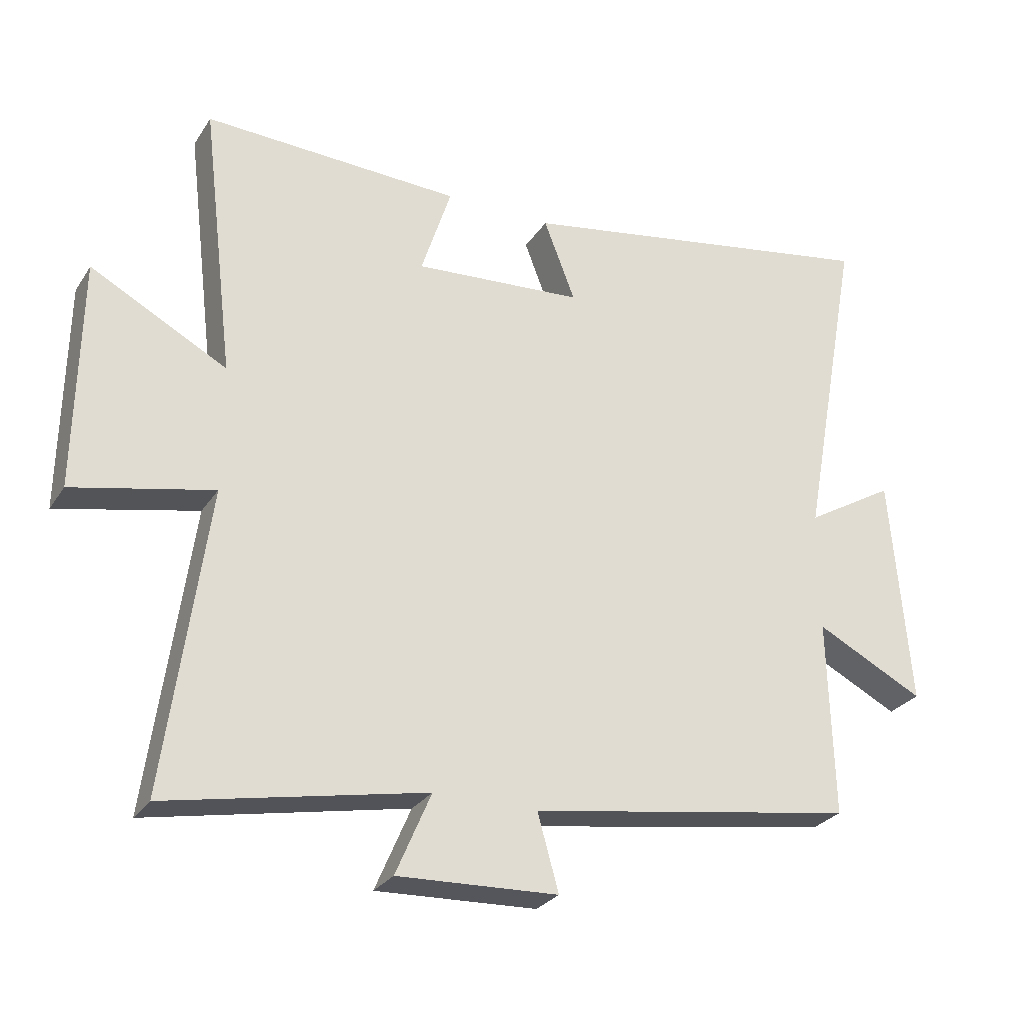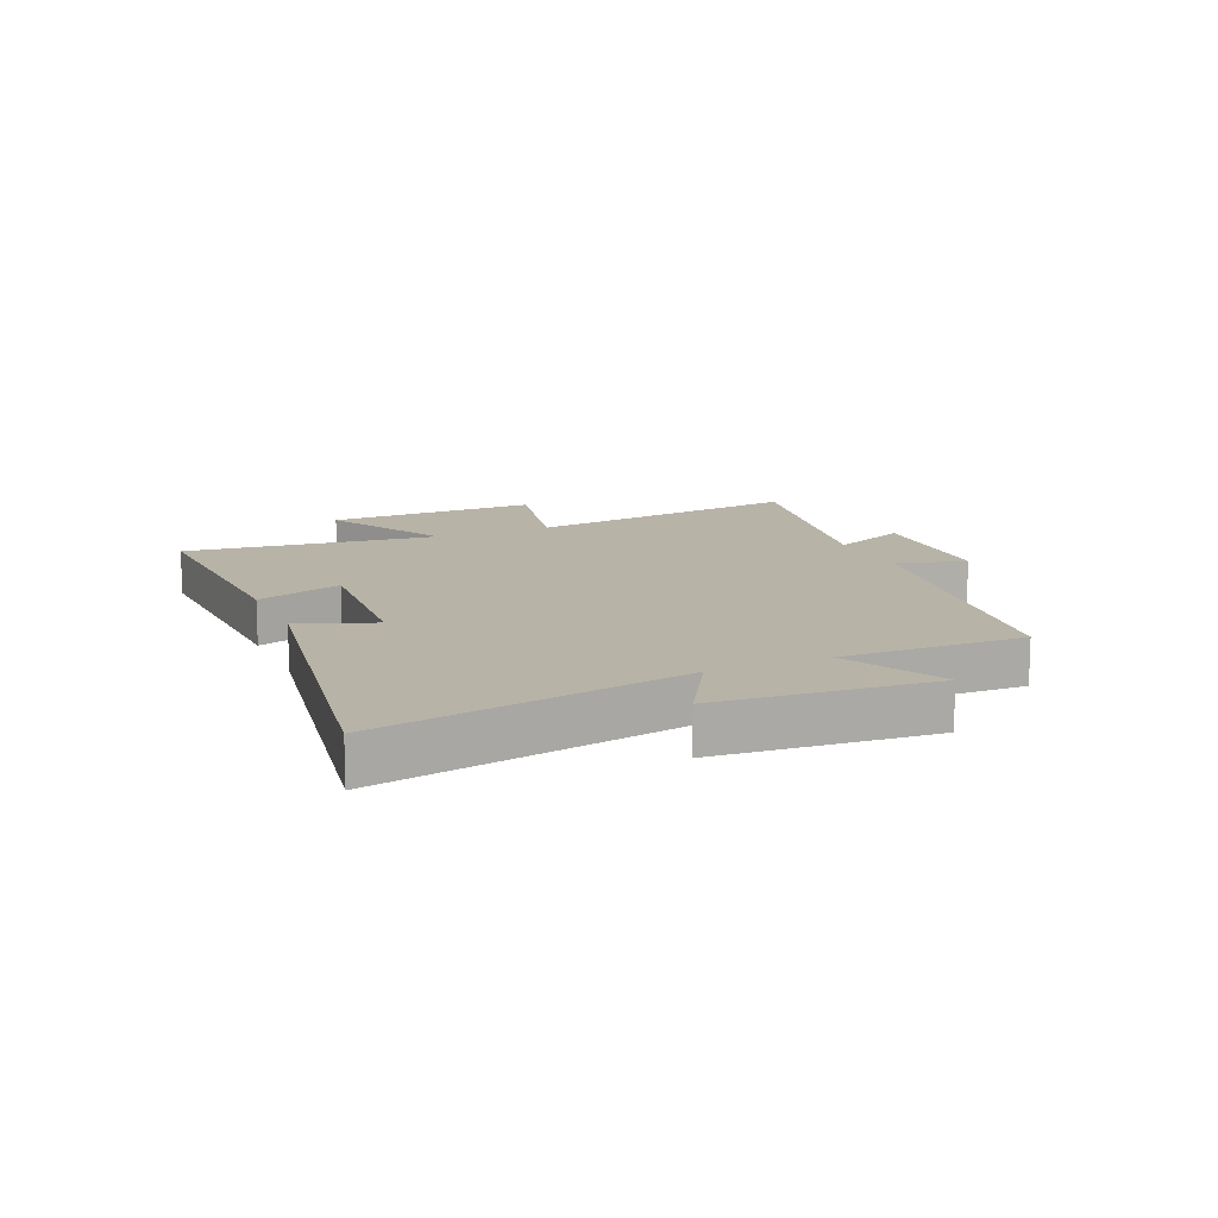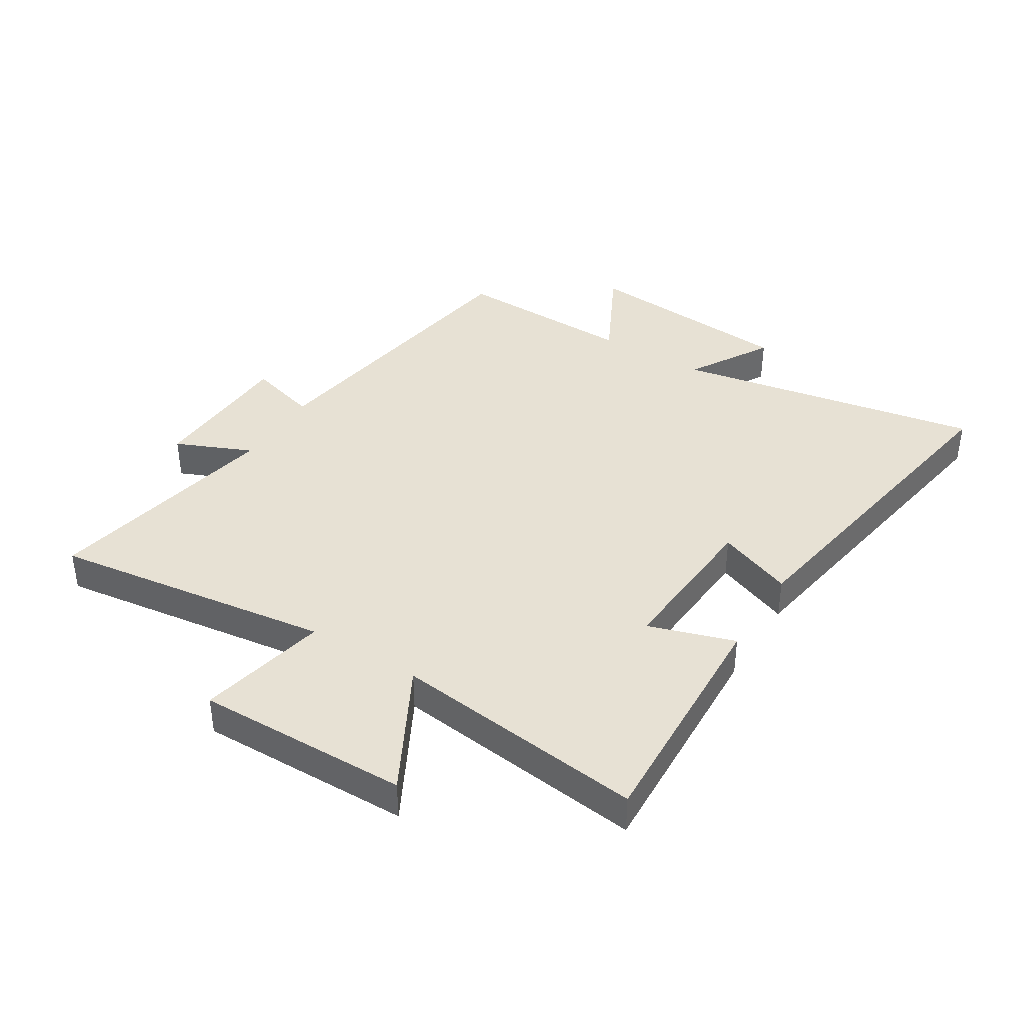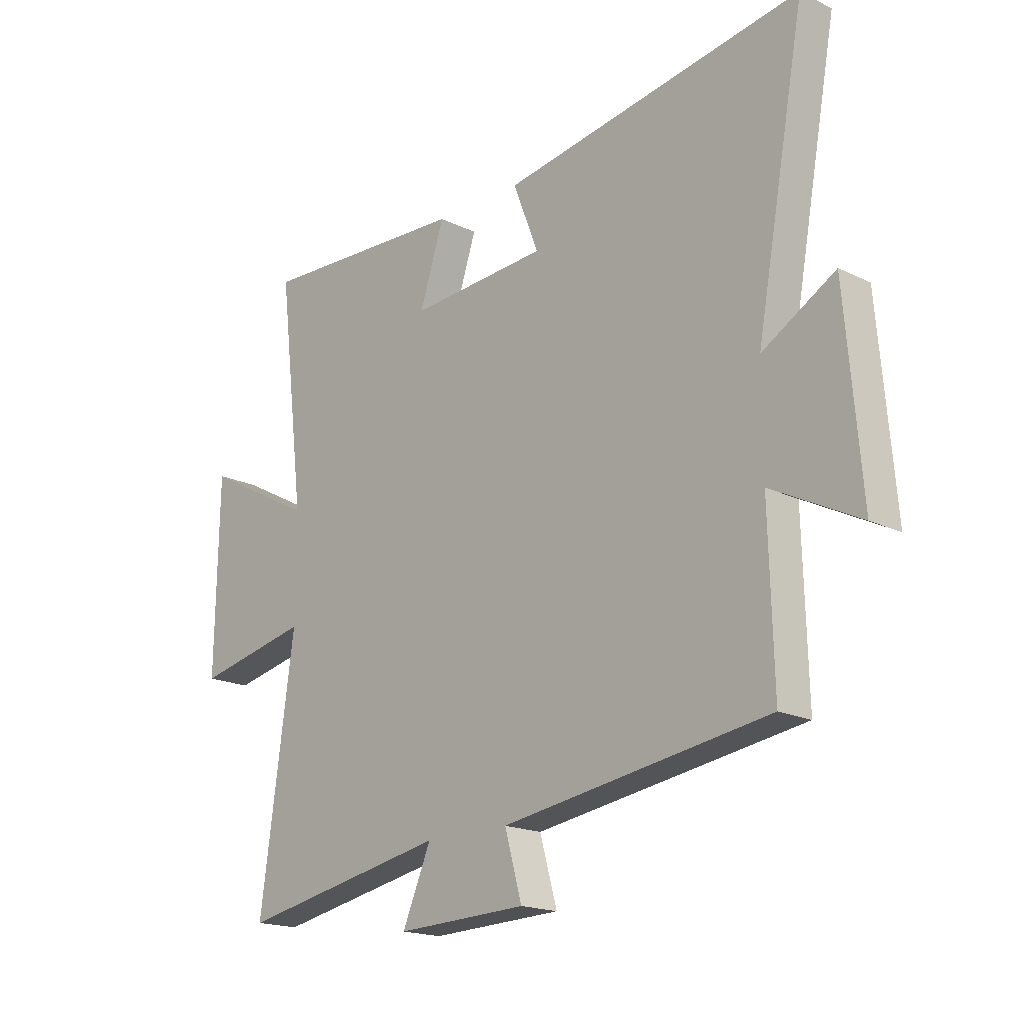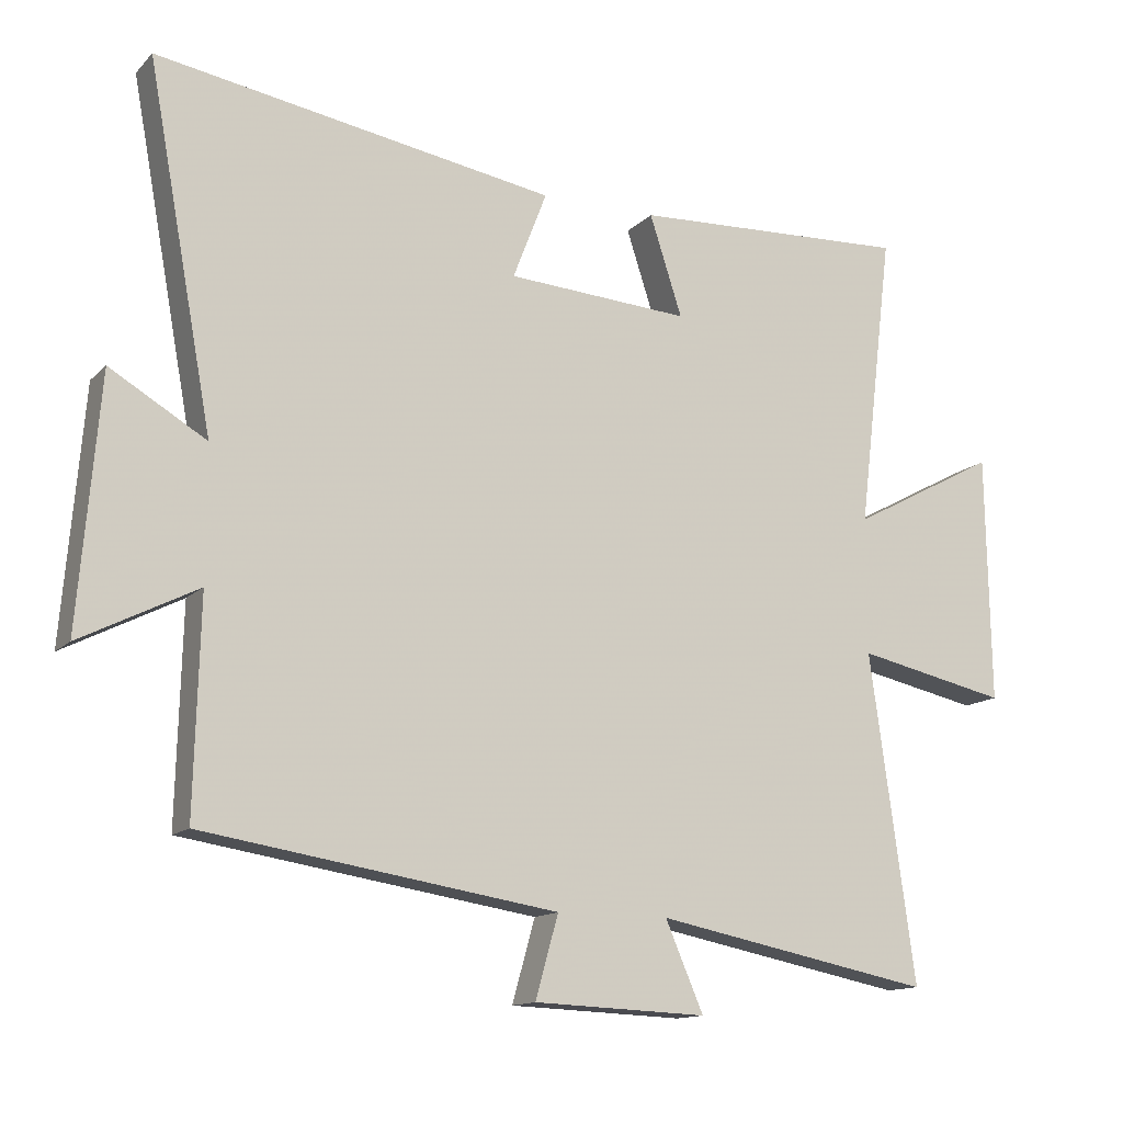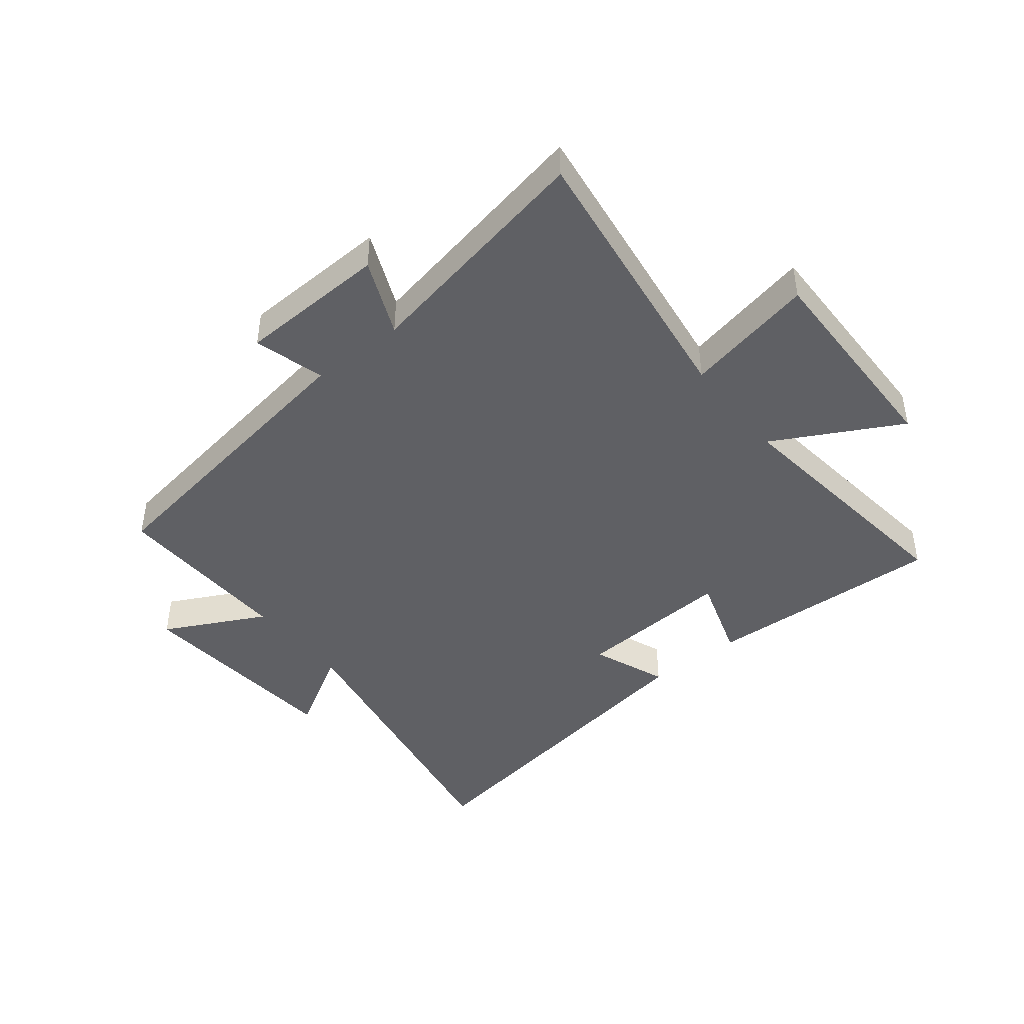
<metadata>
{"format":"obj","ext":"obj","renderer":"f3d","projection":"perspective","resolution":1024,"background":"white","views":[{"elev":-27.5,"azim":-26.3,"up":"+Z"},{"elev":12.9,"azim":66.4,"up":"+Y"},{"elev":39.4,"azim":-58.2,"up":"+Y"},{"elev":-18.1,"azim":46.3,"up":"+Z"},{"elev":-13.5,"azim":153.3,"up":"+Z"},{"elev":-43.7,"azim":-141.6,"up":"+Y"}]}
</metadata>
<code>
v 0.508 0.07 -0.42
v -0.002 0.07 -0.5
v 0.031 0.07 -0.618
v -0.219 0.07 -0.628
v -0.164 0.07 -0.5
v -0.565 0.07 -0.579
v -0.5 0.07 -0.107
v -0.718 0.07 -0.154
v -0.712 0.07 0.204
v -0.5 0.07 0.091
v -0.551 0.07 0.517
v -0.15 0.07 0.5
v -0.197 0.07 0.355
v 0.067 0.07 0.373
v 0.018 0.07 0.5
v 0.595 0.07 0.597
v 0.5 0.07 0.079
v 0.639 0.07 0.161
v 0.669 0.07 -0.199
v 0.5 0.07 -0.113
v 0.508 0 -0.42
v -0.002 0 -0.5
v 0.031 0 -0.618
v -0.219 0 -0.628
v -0.164 0 -0.5
v -0.565 0 -0.579
v -0.5 0 -0.107
v -0.718 0 -0.154
v -0.712 0 0.204
v -0.5 0 0.091
v -0.551 0 0.517
v -0.15 0 0.5
v -0.197 0 0.355
v 0.067 0 0.373
v 0.018 0 0.5
v 0.595 0 0.597
v 0.5 0 0.079
v 0.639 0 0.161
v 0.669 0 -0.199
v 0.5 0 -0.113
f 17 18 19 20
f 14 15 16 17
f 13 14 17 20
f 10 11 12 13
f 20 1 2
f 13 20 2
f 10 13 2
f 7 8 9 10
f 5 6 7
f 10 2 3
f 7 10 3
f 5 7 3
f 3 4 5
f 40 39 38 37
f 37 36 35 34
f 40 37 34 33
f 33 32 31 30
f 22 21 40
f 22 40 33
f 22 33 30
f 30 29 28 27
f 27 26 25
f 23 22 30
f 23 30 27
f 23 27 25
f 25 24 23
f 1 21 22 2
f 2 22 23 3
f 3 23 24 4
f 4 24 25 5
f 5 25 26 6
f 6 26 27 7
f 7 27 28 8
f 8 28 29 9
f 9 29 30 10
f 10 30 31 11
f 11 31 32 12
f 12 32 33 13
f 13 33 34 14
f 14 34 35 15
f 15 35 36 16
f 16 36 37 17
f 17 37 38 18
f 18 38 39 19
f 19 39 40 20
f 20 40 21 1

</code>
